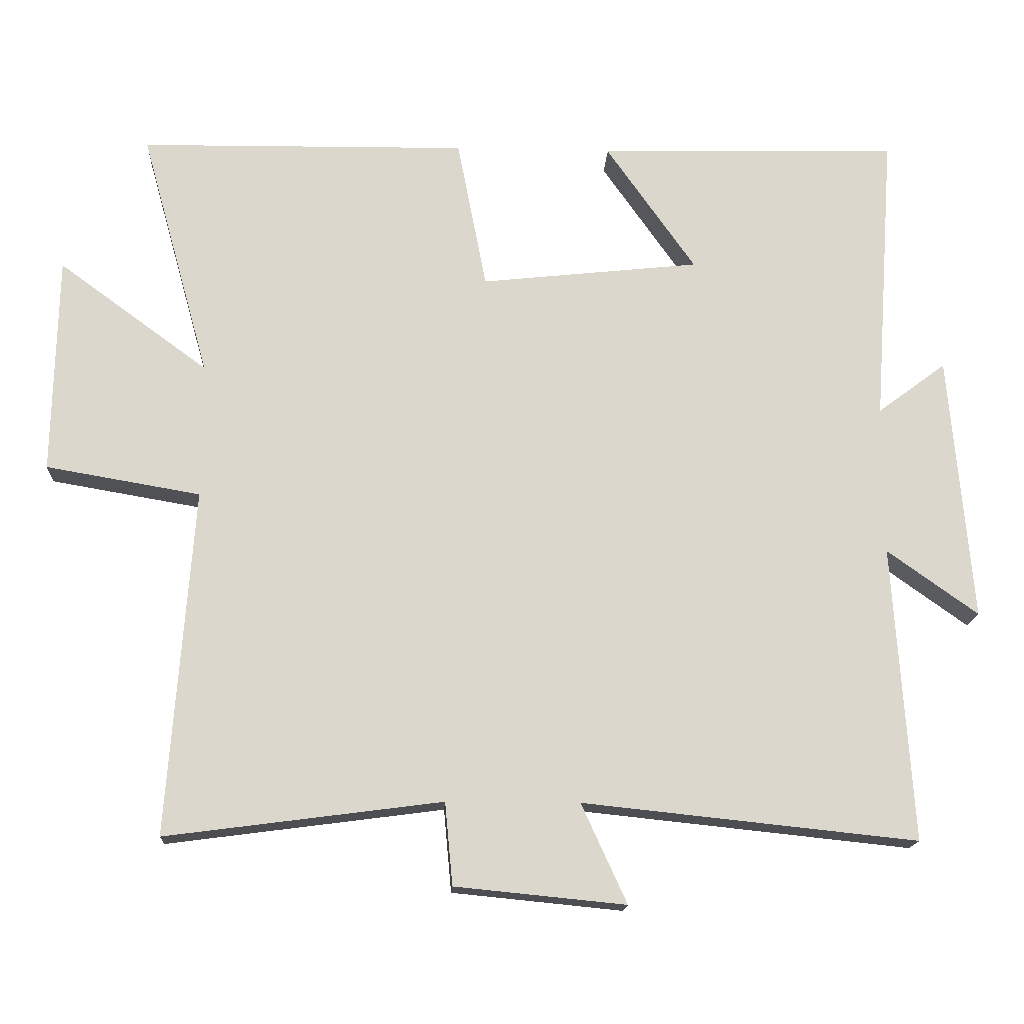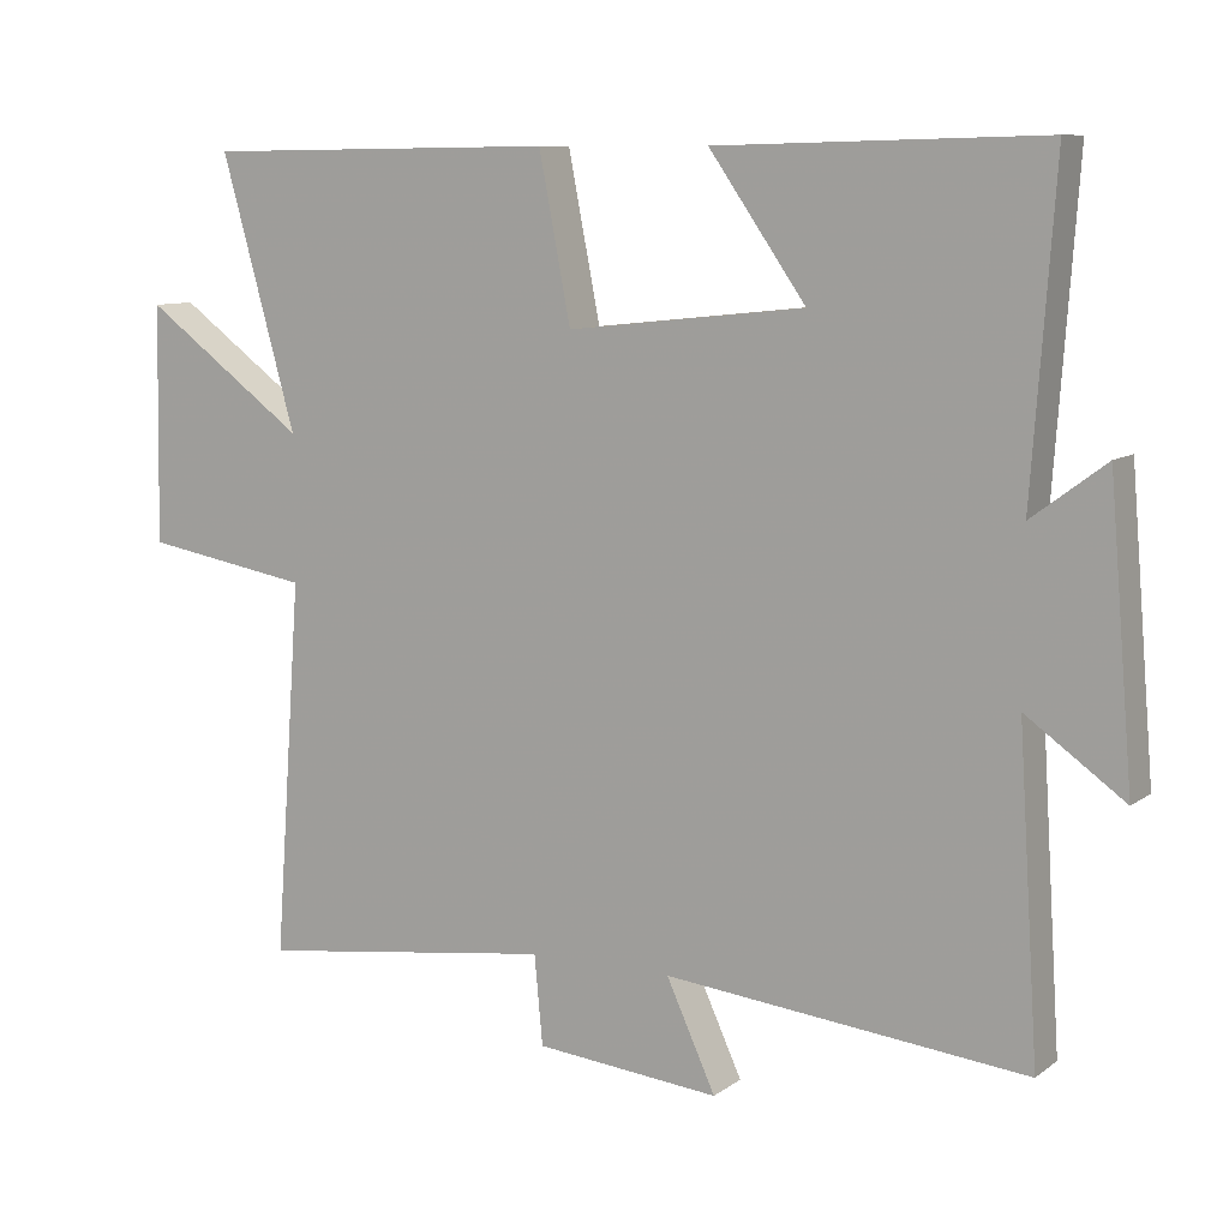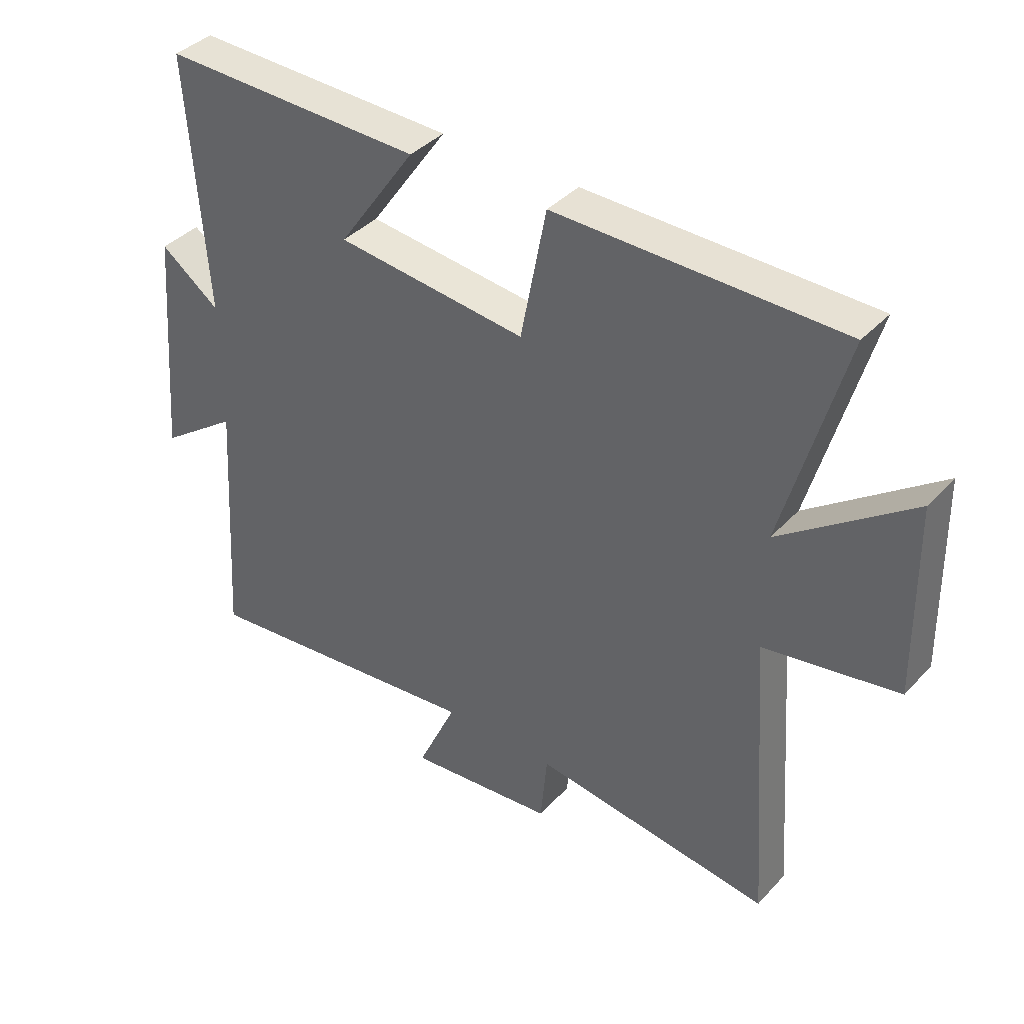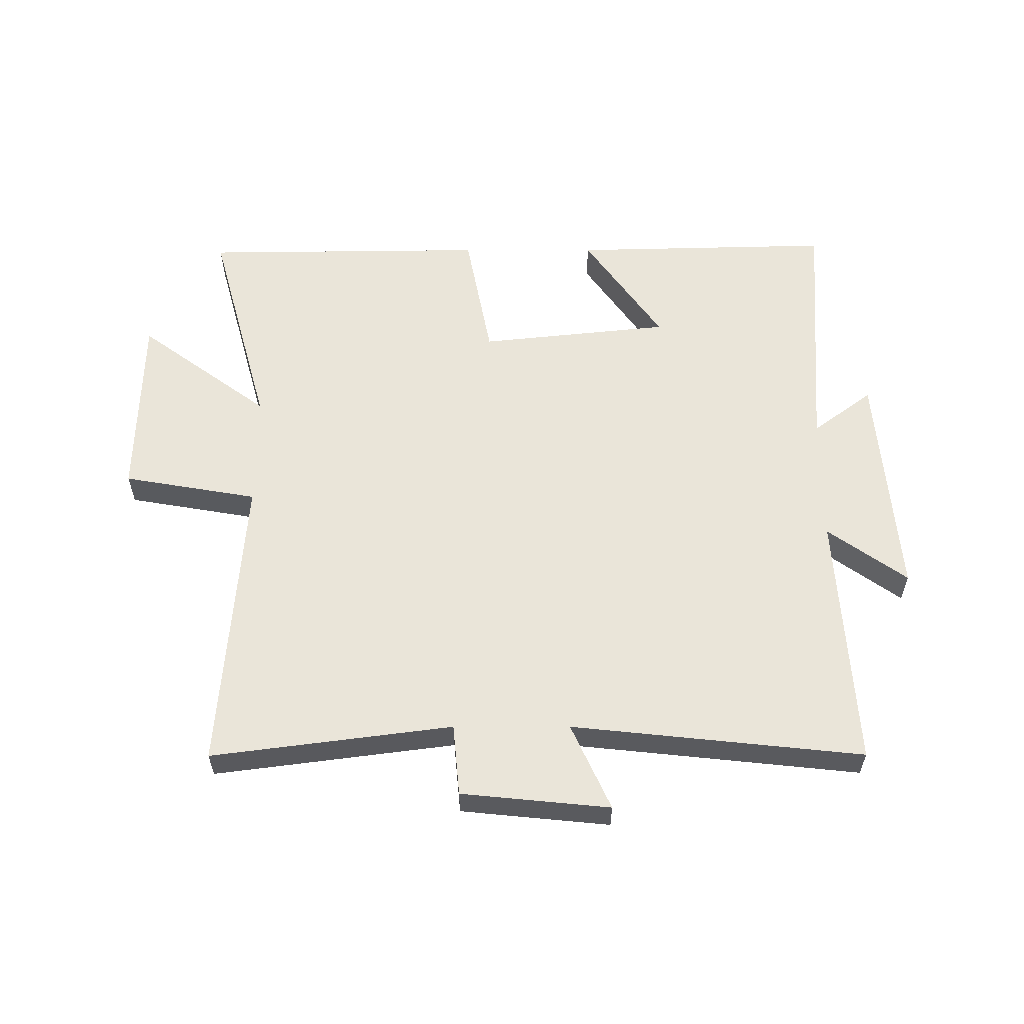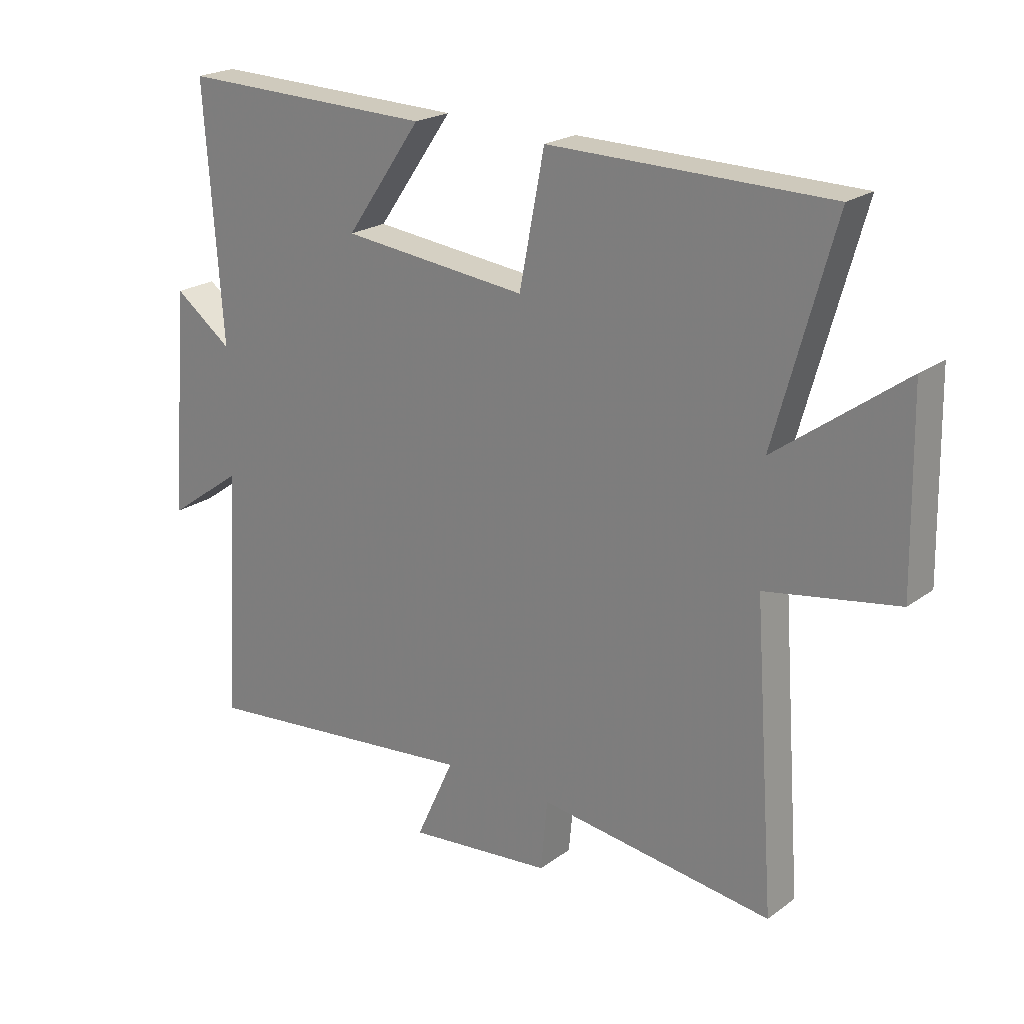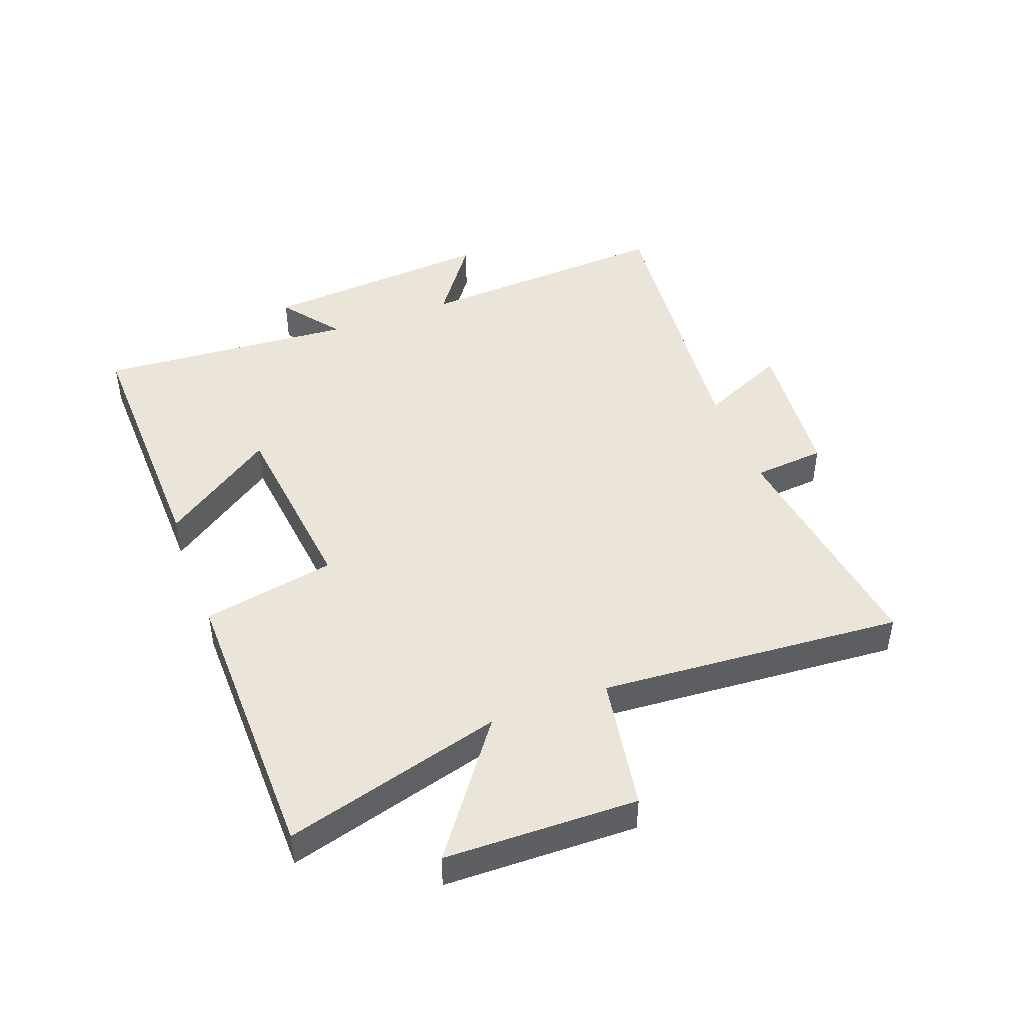
<metadata>
{"format":"obj","ext":"obj","renderer":"f3d","projection":"perspective","resolution":1024,"background":"white","views":[{"elev":-16.4,"azim":177.1,"up":"+Z"},{"elev":9.3,"azim":-150.3,"up":"+Z"},{"elev":38.9,"azim":37.6,"up":"+Z"},{"elev":58.0,"azim":-180.0,"up":"+Y"},{"elev":21.7,"azim":38.6,"up":"+Z"},{"elev":45.4,"azim":69.5,"up":"+Y"}]}
</metadata>
<code>
v -0.53 0.07 0.511
v -0.099 0.07 0.5
v -0.227 0.07 0.317
v 0.087 0.07 0.283
v 0.129 0.07 0.5
v 0.599 0.07 0.494
v 0.5 0.07 0.138
v 0.715 0.07 0.296
v 0.721 0.07 -0.018
v 0.5 0.07 -0.056
v 0.536 0.07 -0.552
v 0.141 0.07 -0.5
v 0.13 0.07 -0.618
v -0.114 0.07 -0.642
v -0.049 0.07 -0.5
v -0.527 0.07 -0.55
v -0.5 0.07 -0.127
v -0.63 0.07 -0.22
v -0.598 0.07 0.162
v -0.5 0.07 0.089
v -0.53 0 0.511
v -0.099 0 0.5
v -0.227 0 0.317
v 0.087 0 0.283
v 0.129 0 0.5
v 0.599 0 0.494
v 0.5 0 0.138
v 0.715 0 0.296
v 0.721 0 -0.018
v 0.5 0 -0.056
v 0.536 0 -0.552
v 0.141 0 -0.5
v 0.13 0 -0.618
v -0.114 0 -0.642
v -0.049 0 -0.5
v -0.527 0 -0.55
v -0.5 0 -0.127
v -0.63 0 -0.22
v -0.598 0 0.162
v -0.5 0 0.089
f 17 18 19 20
f 15 16 17
f 15 17 20
f 12 13 14 15
f 12 15 20 1
f 10 11 12
f 7 8 9 10
f 7 10 12
f 6 7 12
f 5 6 12
f 4 5 12
f 3 4 12
f 1 2 3
f 1 3 12
f 40 39 38 37
f 37 36 35
f 40 37 35
f 35 34 33 32
f 21 40 35 32
f 32 31 30
f 30 29 28 27
f 32 30 27
f 32 27 26
f 32 26 25
f 32 25 24
f 32 24 23
f 23 22 21
f 32 23 21
f 1 21 22 2
f 2 22 23 3
f 3 23 24 4
f 4 24 25 5
f 5 25 26 6
f 6 26 27 7
f 7 27 28 8
f 8 28 29 9
f 9 29 30 10
f 10 30 31 11
f 11 31 32 12
f 12 32 33 13
f 13 33 34 14
f 14 34 35 15
f 15 35 36 16
f 16 36 37 17
f 17 37 38 18
f 18 38 39 19
f 19 39 40 20
f 20 40 21 1

</code>
